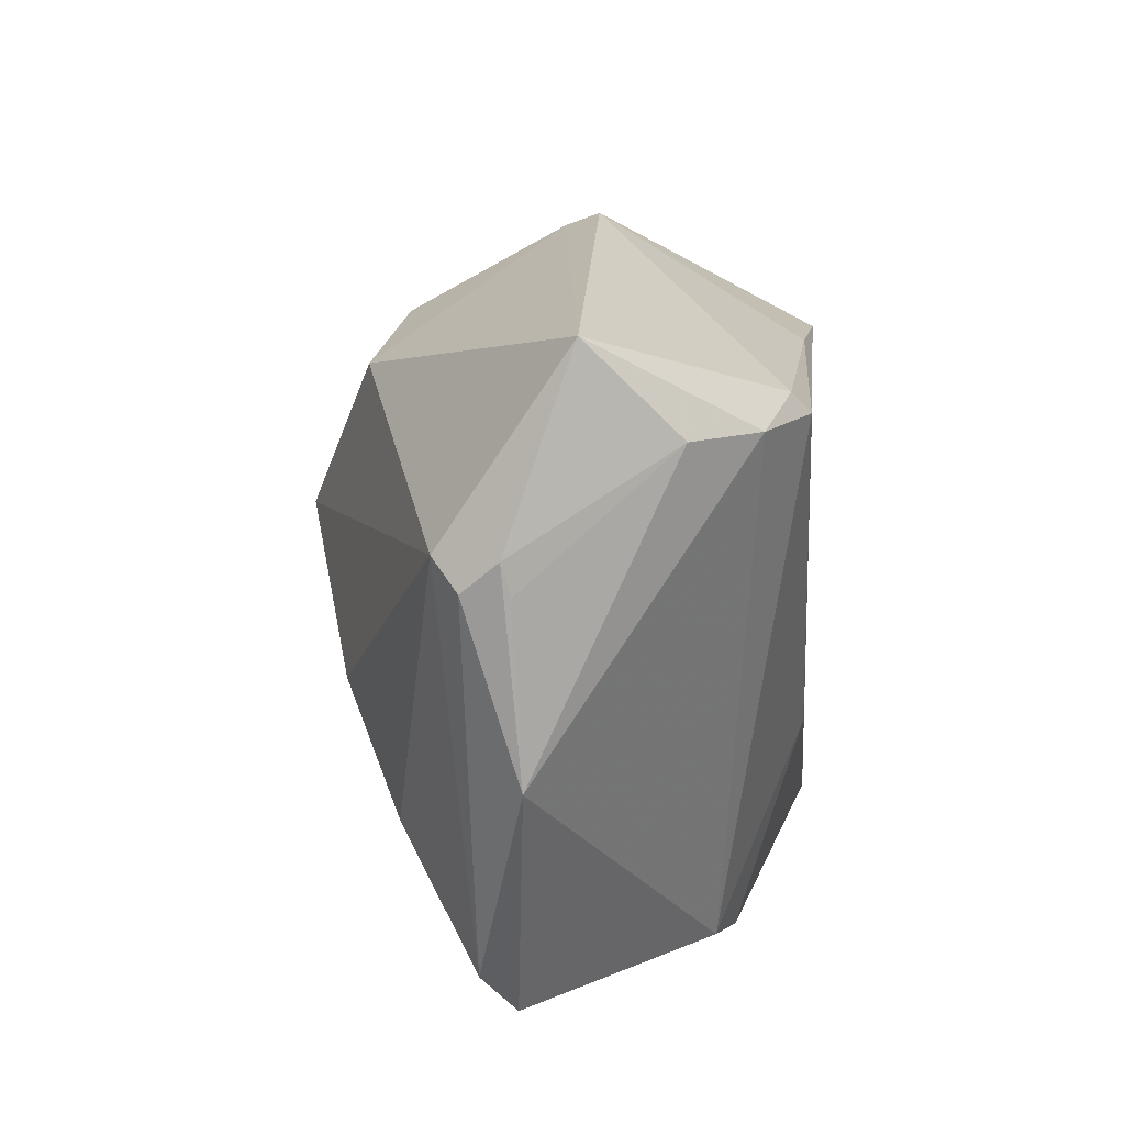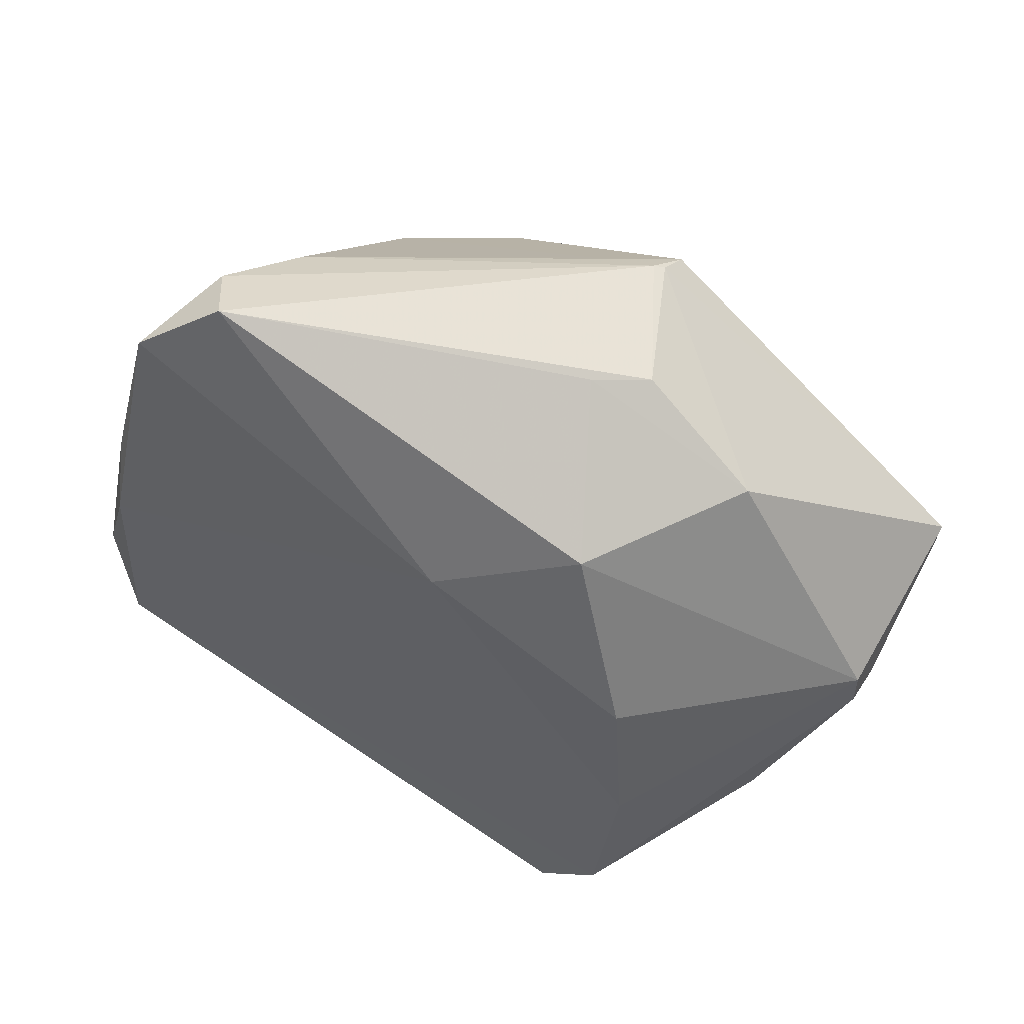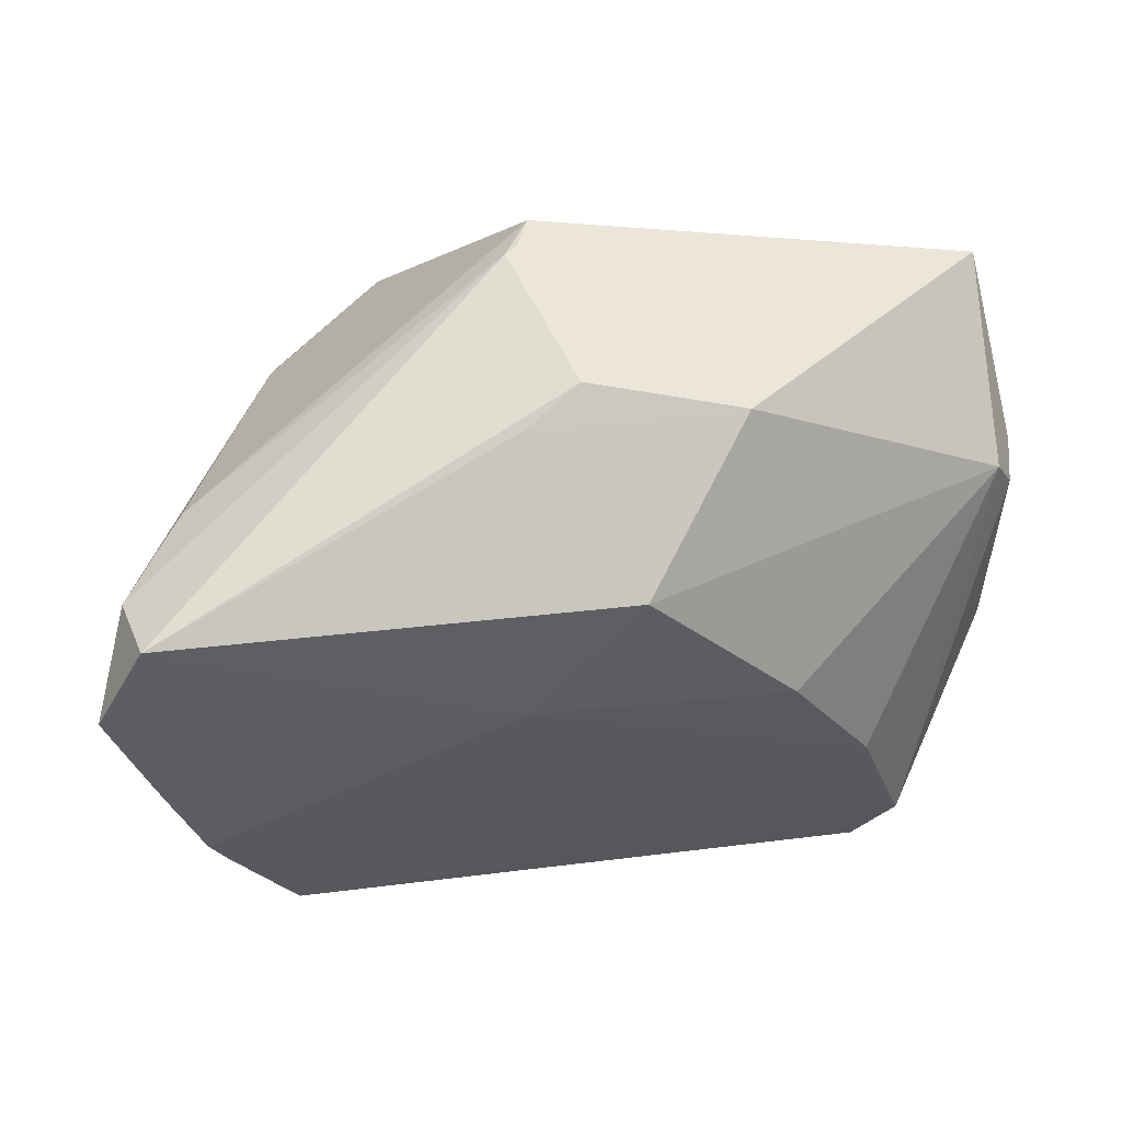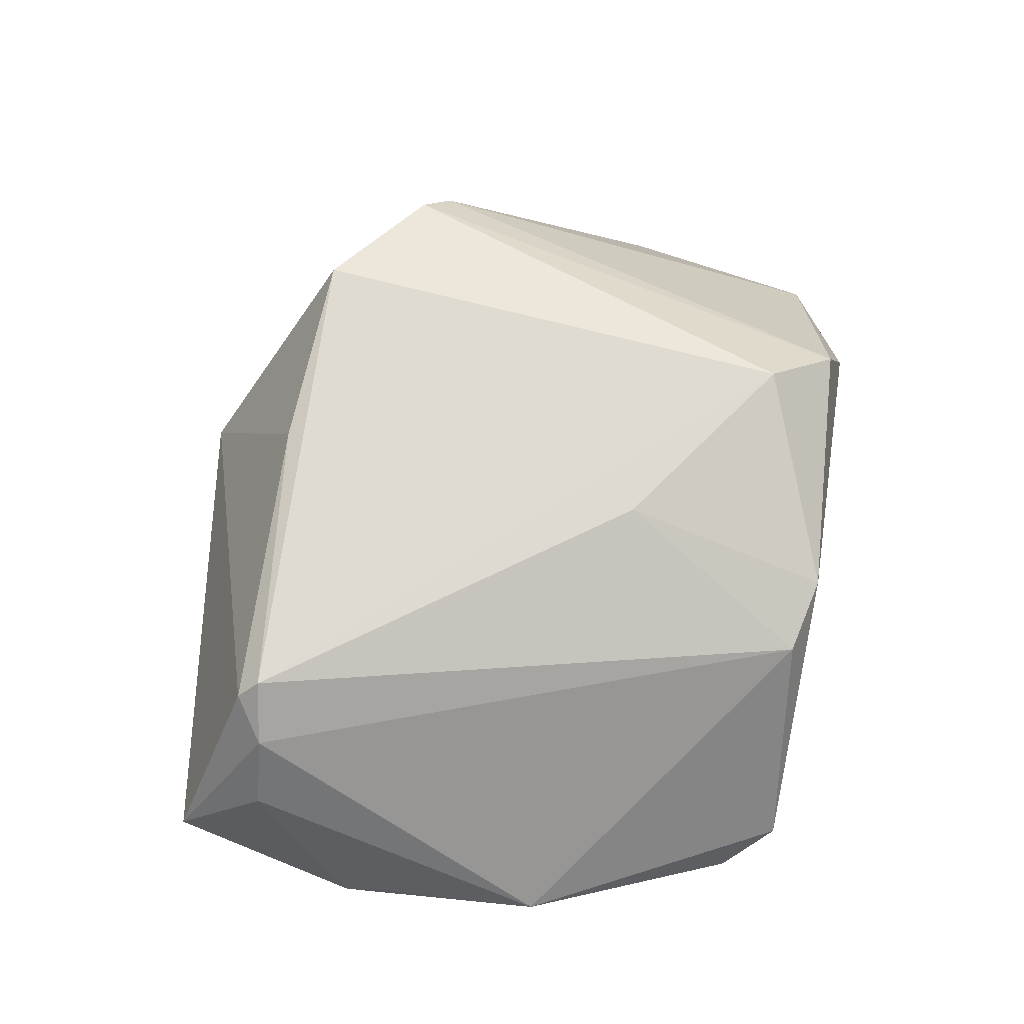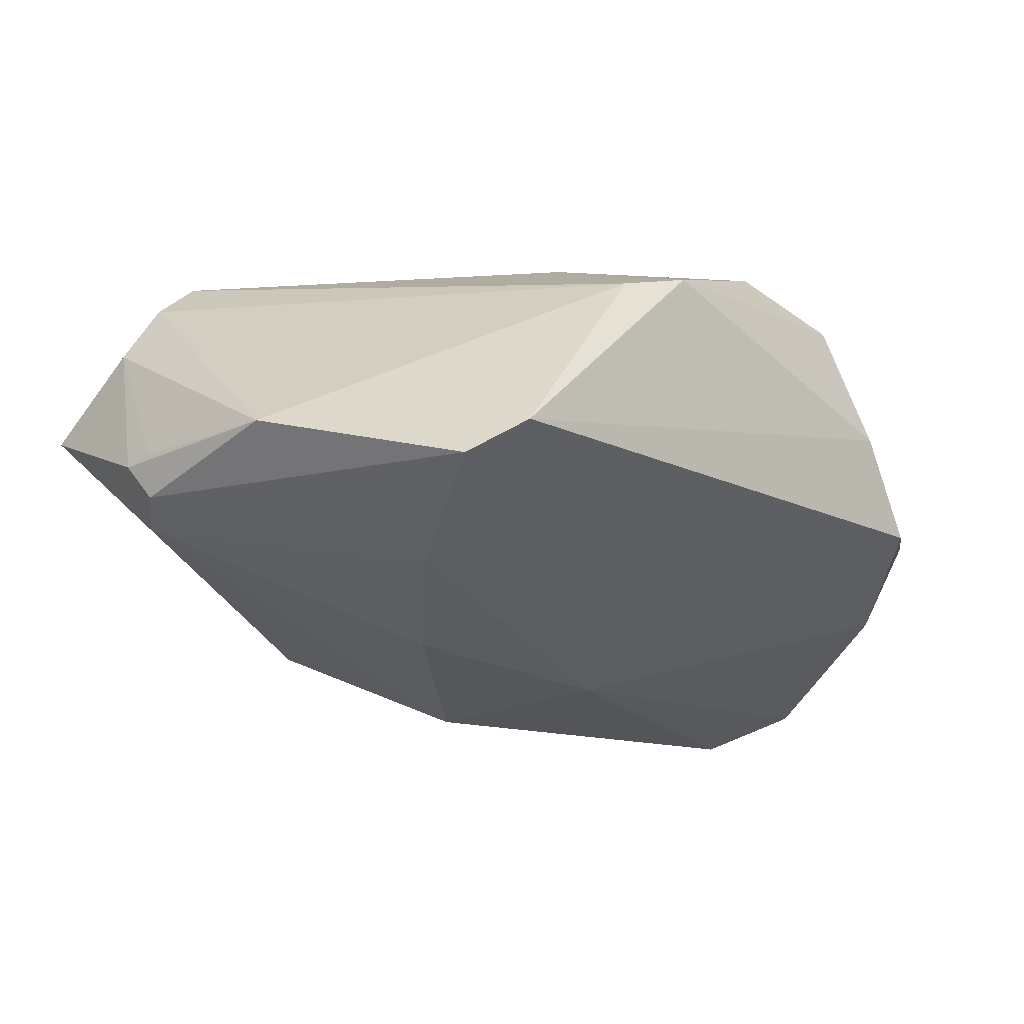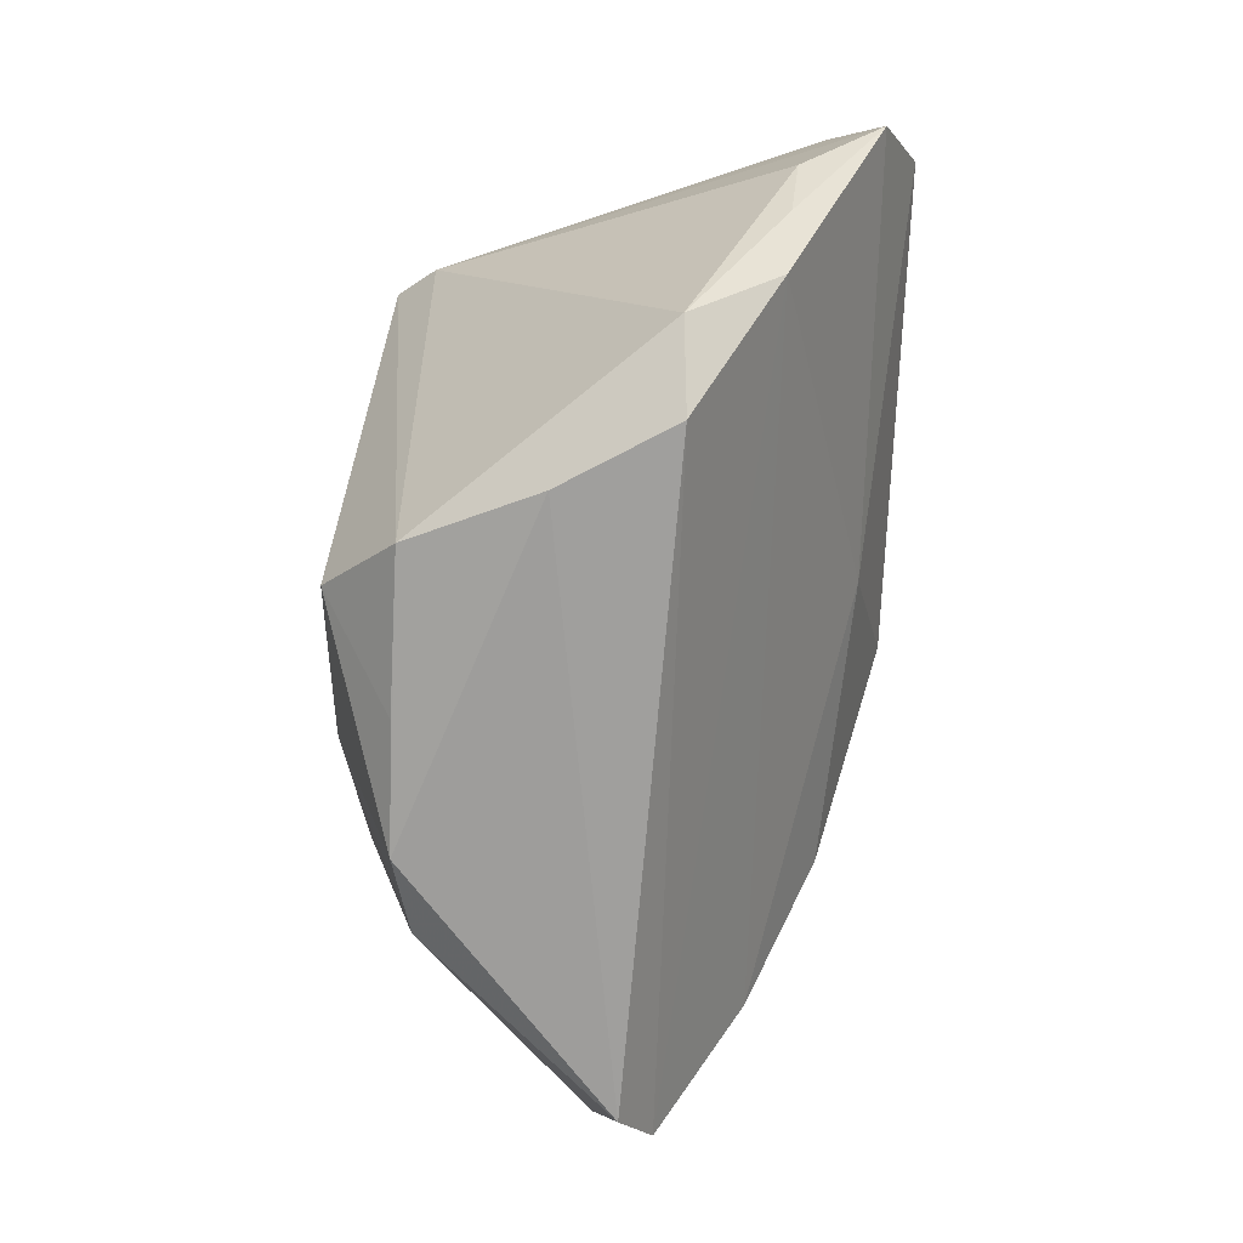
<metadata>
{"format":"obj","ext":"obj","renderer":"f3d","projection":"perspective","resolution":1024,"background":"white","views":[{"elev":12.7,"azim":-84.2,"up":"+Y"},{"elev":-70.6,"azim":142.2,"up":"+Z"},{"elev":25.3,"azim":170.5,"up":"+Y"},{"elev":70.0,"azim":-80.2,"up":"+Z"},{"elev":-11.7,"azim":-44.5,"up":"+Z"},{"elev":-70.9,"azim":88.1,"up":"+Y"}]}
</metadata>
<code>
v 0.002547 0.03243 -0.0217
v 0.0459 -0.03577 -0.007219
v 0.005092 0.04452 0.001562
v 0.00865 0.04213 -0.00372
v 0.03604 0.01899 0.022
v 0.0153 0.03741 -0.0001495
v -0.05453 -0.01135 -0.001136
v 0.05948 -0.002975 -0.02886
v 0.04825 -0.02737 -0.01751
v -0.03745 0.02677 0.02805
v 0.02106 0.02886 0.02805
v -0.05218 0.01363 -0.01101
v 0.03483 0.01909 0.02439
v 0.007077 0.04279 -0.002865
v -0.04392 0.02579 0.02321
v -0.03892 0.02926 0.02581
v 0.009445 0.02792 -0.02406
v 0.037 -0.04212 -0.007709
v 0.02318 -0.03989 0.01994
v 0.04851 0.01531 -0.01271
v -0.01842 -0.04009 0.01803
v 0.009768 -0.006275 -0.02866
v 0.01594 -0.03195 0.02805
v -0.04297 -0.03662 -0.007517
v -0.003352 0.009228 -0.03307
v 0.05397 0.008065 -0.03343
v 0.05588 0.009414 -0.02358
v -0.00624 -0.01641 0.02794
v -0.01704 0.02857 -0.02351
v -0.00935 -0.04208 0.02012
v -0.05559 0.01012 -0.002058
v -0.05211 0.03663 0.004348
v -0.04972 0.02553 0.0154
v -0.05602 0.01394 -0.003219
v 0.03849 0.01622 0.01986
v 0.05627 -0.0106 -0.01917
v -0.02342 -0.007795 -0.02563
v -0.003185 0.03014 0.02703
v 0.05317 -0.01964 -0.01815
v -0.05502 0.01014 -0.00768
v 0.02977 -0.04259 0.005195
v 0.005186 -0.04106 0.02023
v -0.03516 -0.02115 -0.01754
v -0.03809 -0.04259 -0.003659
f 21 7 44
f 32 29 12
f 10 23 11
f 44 7 24
f 24 18 44
f 28 23 10
f 10 21 28
f 25 37 12
f 12 29 25
f 3 32 16
f 34 32 12
f 12 37 43
f 43 24 12
f 23 28 30
f 30 28 21
f 30 42 23
f 30 21 44
f 23 42 19
f 42 30 19
f 26 1 4
f 3 20 4
f 14 1 29
f 14 32 3
f 29 32 14
f 3 4 14
f 14 4 1
f 29 1 17
f 17 25 29
f 17 1 26
f 26 25 17
f 38 11 3
f 3 16 38
f 10 11 38
f 38 16 10
f 32 34 33
f 40 34 12
f 7 34 40
f 12 24 40
f 40 24 7
f 3 11 5
f 22 43 37
f 22 25 26
f 37 25 22
f 18 24 9
f 24 43 9
f 43 22 9
f 41 19 30
f 44 18 41
f 41 30 44
f 26 4 27
f 27 4 20
f 20 5 27
f 15 16 32
f 32 33 15
f 10 16 15
f 15 33 7
f 15 21 10
f 7 21 15
f 31 34 7
f 7 33 31
f 31 33 34
f 6 20 3
f 3 5 6
f 6 5 20
f 13 11 23
f 13 5 11
f 23 19 13
f 2 41 18
f 19 41 2
f 18 9 2
f 26 27 8
f 8 22 26
f 8 9 22
f 35 2 36
f 5 13 35
f 35 13 19
f 19 2 35
f 36 8 35
f 35 27 5
f 35 8 27
f 39 2 9
f 9 8 39
f 36 2 39
f 39 8 36

</code>
